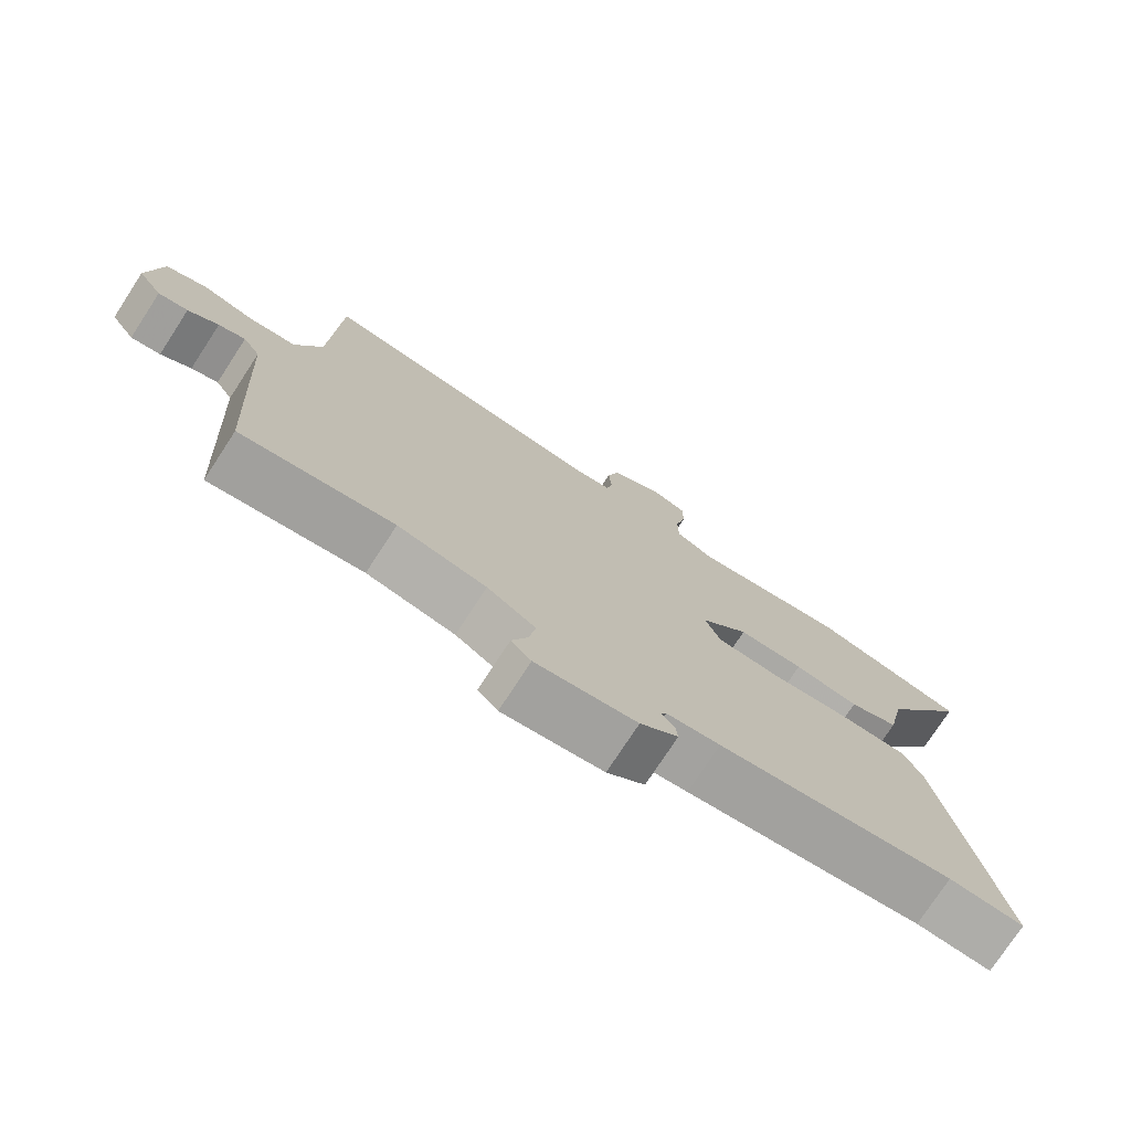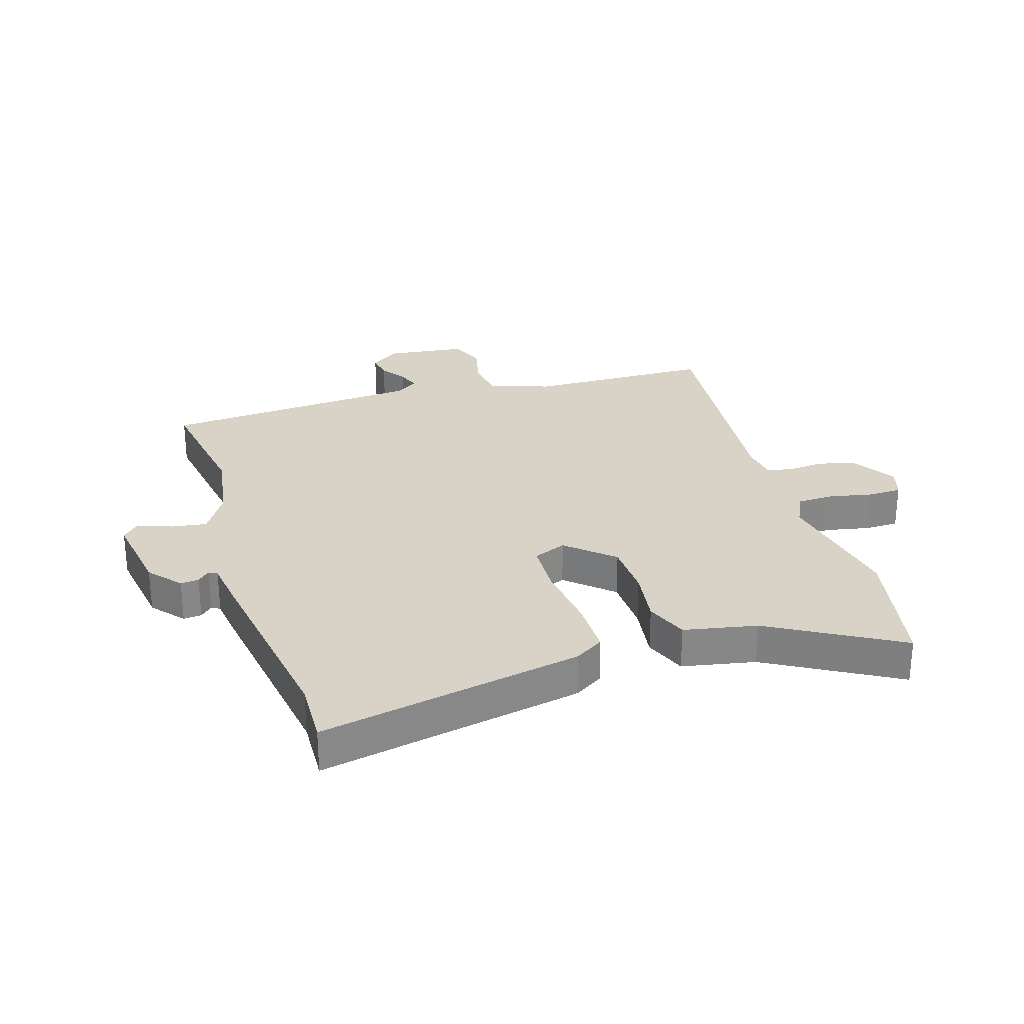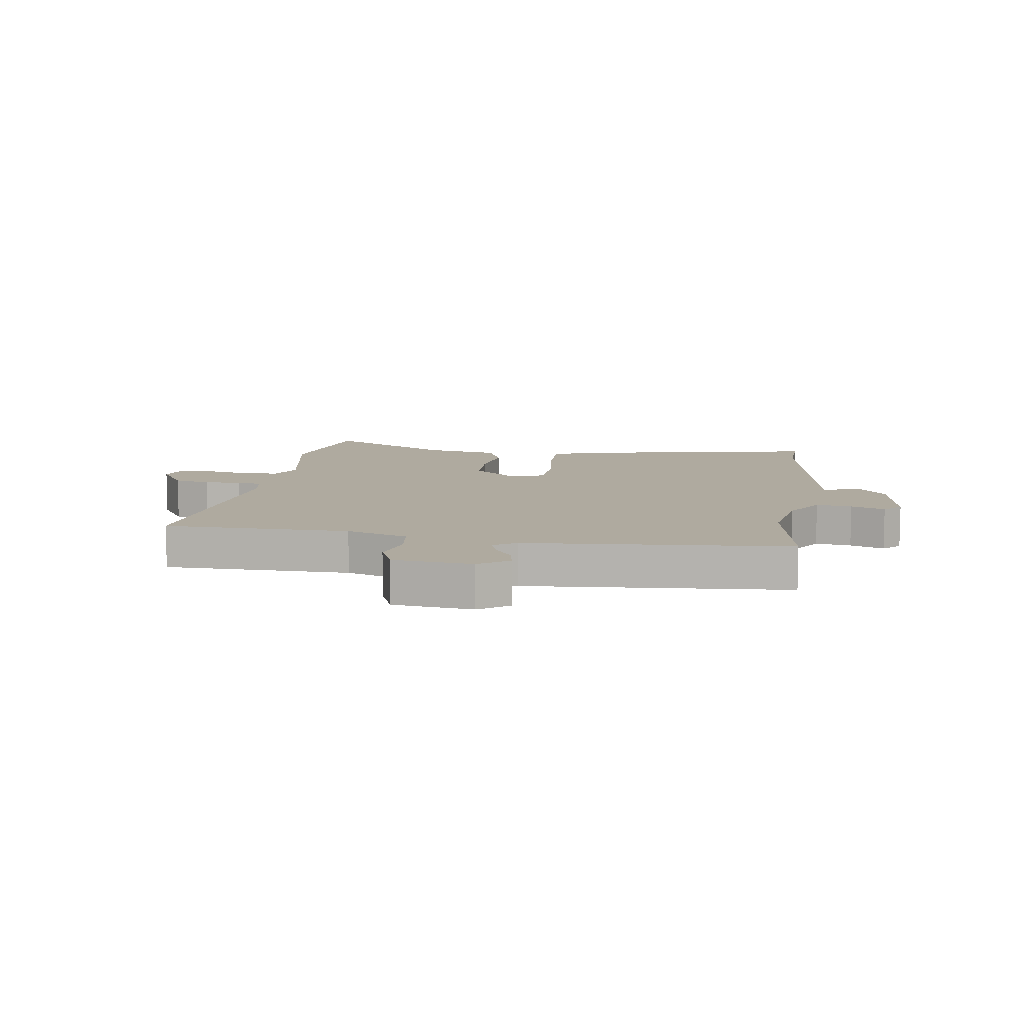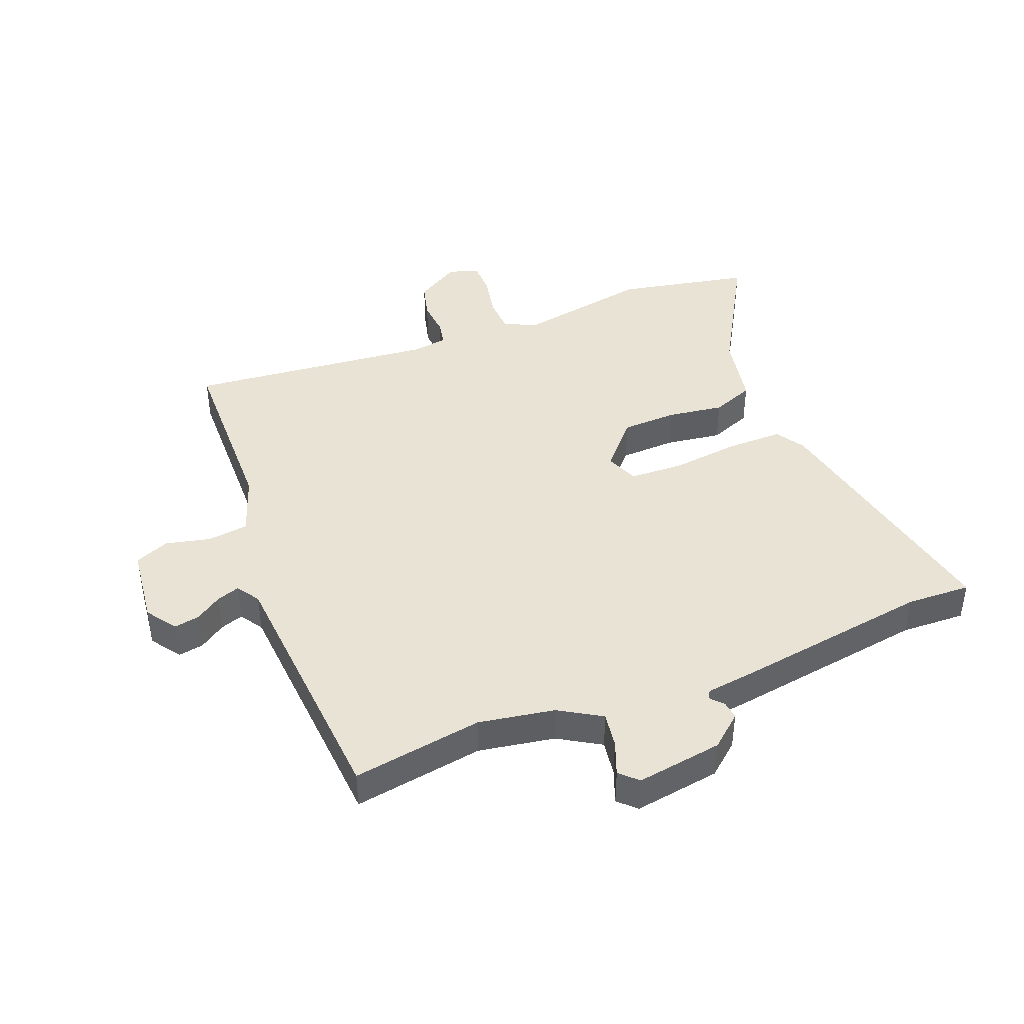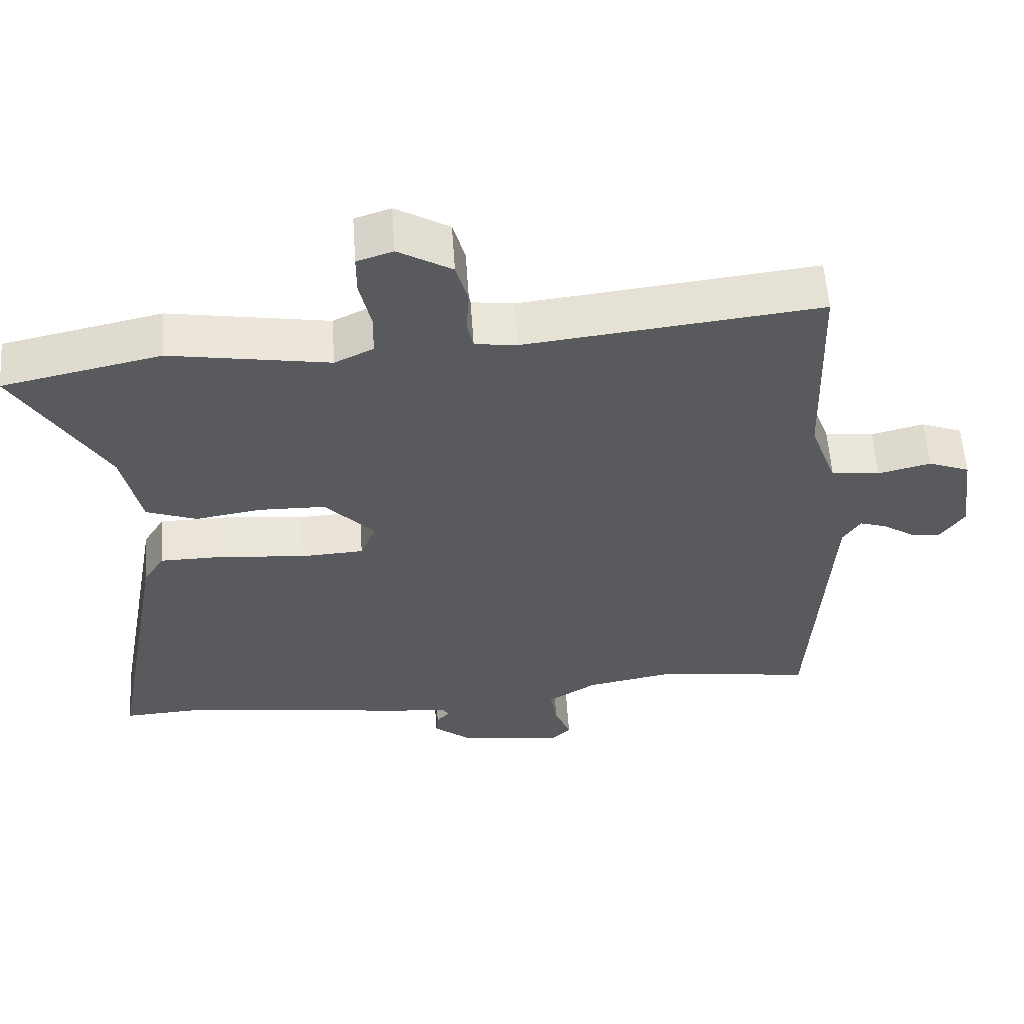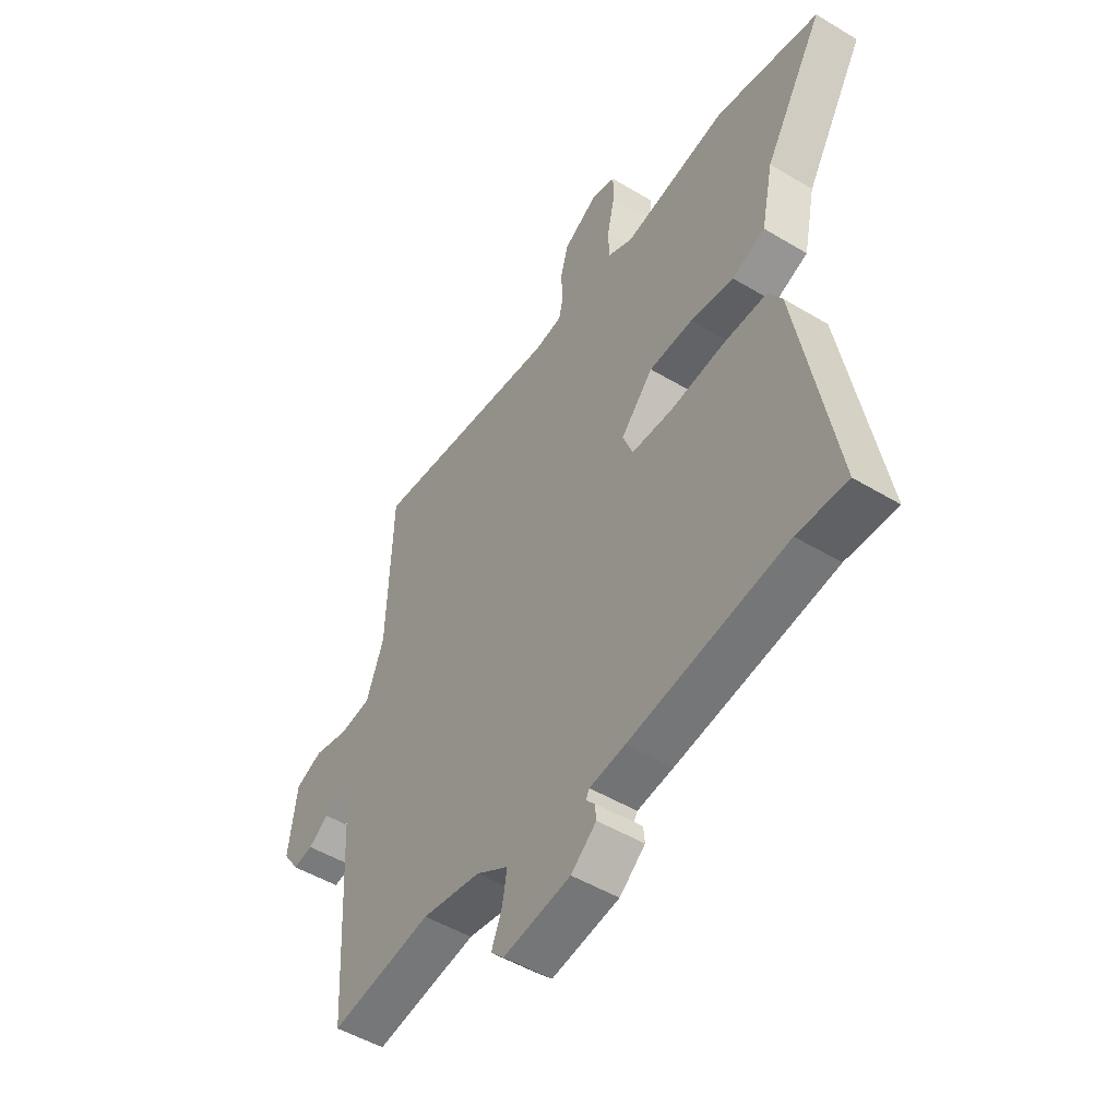
<metadata>
{"format":"obj","ext":"obj","renderer":"f3d","projection":"perspective","resolution":1024,"background":"white","views":[{"elev":-75.8,"azim":146.9,"up":"+Z"},{"elev":27.9,"azim":-108.2,"up":"+Y"},{"elev":9.4,"azim":97.3,"up":"+Y"},{"elev":42.3,"azim":157.5,"up":"+Y"},{"elev":58.1,"azim":-3.9,"up":"+Z"},{"elev":-49.9,"azim":-123.5,"up":"+Z"}]}
</metadata>
<code>
v -0.494 0.07 -0.5
v -0.602 0.07 -0.506
v -0.521 0.07 -0.06
v -0.491 0.07 -0.011
v -0.396 0.07 -0.01
v -0.28 0.07 -0.022
v -0.189 0.07 -0.017
v -0.167 0.07 0.039
v -0.237 0.07 0.115
v -0.332 0.07 0.117
v -0.426 0.07 0.102
v -0.498 0.07 0.129
v -0.524 0.07 0.252
v -0.652 0.07 0.467
v -0.427 0.07 0.516
v -0.201 0.07 0.478
v -0.146 0.07 0.505
v -0.145 0.07 0.567
v -0.161 0.07 0.64
v -0.161 0.07 0.697
v -0.11 0.07 0.714
v -0.034 0.07 0.669
v -0.017 0.07 0.607
v -0.021 0.07 0.546
v -0.012 0.07 0.503
v 0.048 0.07 0.495
v 0.466 0.07 0.543
v 0.477 0.07 0.23
v 0.515 0.07 0.127
v 0.584 0.07 0.119
v 0.659 0.07 0.138
v 0.718 0.07 0.115
v 0.736 0.07 -0.019
v 0.701 0.07 -0.07
v 0.658 0.07 -0.063
v 0.614 0.07 -0.034
v 0.575 0.07 -0.021
v 0.55 0.07 -0.06
v 0.525 0.07 -0.504
v 0.304 0.07 -0.472
v 0.176 0.07 -0.496
v 0.106 0.07 -0.54
v 0.116 0.07 -0.6
v 0.139 0.07 -0.657
v 0.11 0.07 -0.686
v -0.036 0.07 -0.666
v -0.091 0.07 -0.621
v -0.088 0.07 -0.59
v -0.069 0.07 -0.569
v -0.077 0.07 -0.555
v -0.154 0.07 -0.546
v -0.494 0 -0.5
v -0.602 0 -0.506
v -0.521 0 -0.06
v -0.491 0 -0.011
v -0.396 0 -0.01
v -0.28 0 -0.022
v -0.189 0 -0.017
v -0.167 0 0.039
v -0.237 0 0.115
v -0.332 0 0.117
v -0.426 0 0.102
v -0.498 0 0.129
v -0.524 0 0.252
v -0.652 0 0.467
v -0.427 0 0.516
v -0.201 0 0.478
v -0.146 0 0.505
v -0.145 0 0.567
v -0.161 0 0.64
v -0.161 0 0.697
v -0.11 0 0.714
v -0.034 0 0.669
v -0.017 0 0.607
v -0.021 0 0.546
v -0.012 0 0.503
v 0.048 0 0.495
v 0.466 0 0.543
v 0.477 0 0.23
v 0.515 0 0.127
v 0.584 0 0.119
v 0.659 0 0.138
v 0.718 0 0.115
v 0.736 0 -0.019
v 0.701 0 -0.07
v 0.658 0 -0.063
v 0.614 0 -0.034
v 0.575 0 -0.021
v 0.55 0 -0.06
v 0.525 0 -0.504
v 0.304 0 -0.472
v 0.176 0 -0.496
v 0.106 0 -0.54
v 0.116 0 -0.6
v 0.139 0 -0.657
v 0.11 0 -0.686
v -0.036 0 -0.666
v -0.091 0 -0.621
v -0.088 0 -0.59
v -0.069 0 -0.569
v -0.077 0 -0.555
v -0.154 0 -0.546
f 50 51 1
f 47 48 49
f 46 47 49
f 45 46 49
f 44 45 49
f 43 44 49
f 42 43 49 50
f 41 42 50 1
f 38 39 40
f 38 40 41 1
f 34 35 36
f 33 34 36
f 32 33 36
f 31 32 36
f 30 31 36
f 29 30 36 37
f 26 27 28
f 25 26 28 29
f 22 23 24
f 21 22 24
f 20 21 24
f 19 20 24
f 18 19 24
f 17 18 24 25
f 29 37 38
f 25 29 38
f 17 25 38
f 16 17 38
f 10 11 12 13
f 14 15 16
f 13 14 16
f 10 13 16
f 9 10 16
f 4 5 6
f 3 4 6
f 2 3 6
f 1 2 6
f 1 6 7
f 38 1 7
f 8 9 16 38
f 7 8 38
f 52 102 101
f 100 99 98
f 100 98 97
f 100 97 96
f 100 96 95
f 100 95 94
f 101 100 94 93
f 52 101 93 92
f 91 90 89
f 52 92 91 89
f 87 86 85
f 87 85 84
f 87 84 83
f 87 83 82
f 87 82 81
f 88 87 81 80
f 79 78 77
f 80 79 77 76
f 75 74 73
f 75 73 72
f 75 72 71
f 75 71 70
f 75 70 69
f 76 75 69 68
f 89 88 80
f 89 80 76
f 89 76 68
f 89 68 67
f 64 63 62 61
f 67 66 65
f 67 65 64
f 67 64 61
f 67 61 60
f 57 56 55
f 57 55 54
f 57 54 53
f 57 53 52
f 58 57 52
f 58 52 89
f 89 67 60 59
f 89 59 58
f 1 52 53 2
f 2 53 54 3
f 3 54 55 4
f 4 55 56 5
f 5 56 57 6
f 6 57 58 7
f 7 58 59 8
f 8 59 60 9
f 9 60 61 10
f 10 61 62 11
f 11 62 63 12
f 12 63 64 13
f 13 64 65 14
f 14 65 66 15
f 15 66 67 16
f 16 67 68 17
f 17 68 69 18
f 18 69 70 19
f 19 70 71 20
f 20 71 72 21
f 21 72 73 22
f 22 73 74 23
f 23 74 75 24
f 24 75 76 25
f 25 76 77 26
f 26 77 78 27
f 27 78 79 28
f 28 79 80 29
f 29 80 81 30
f 30 81 82 31
f 31 82 83 32
f 32 83 84 33
f 33 84 85 34
f 34 85 86 35
f 35 86 87 36
f 36 87 88 37
f 37 88 89 38
f 38 89 90 39
f 39 90 91 40
f 40 91 92 41
f 41 92 93 42
f 42 93 94 43
f 43 94 95 44
f 44 95 96 45
f 45 96 97 46
f 46 97 98 47
f 47 98 99 48
f 48 99 100 49
f 49 100 101 50
f 50 101 102 51
f 51 102 52 1

</code>
